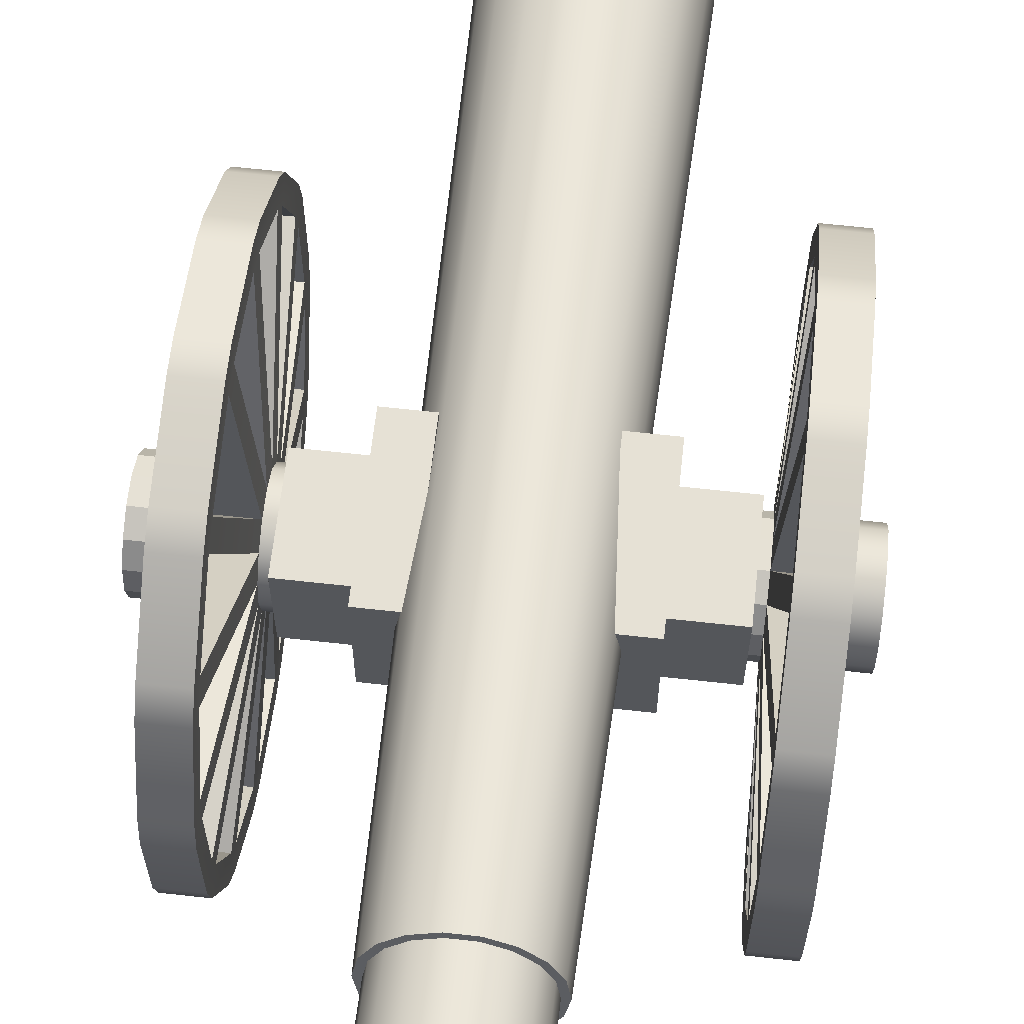
<metadata>
{"format":"obj","ext":"obj","renderer":"f3d","projection":"perspective","resolution":1024,"background":"white","views":[{"elev":64.1,"azim":6.4,"up":"+Y"}]}
</metadata>
<code>
g default
v -0.4084 1.064 -0.1713
v -0.4084 1.088 -0.1224
v -0.4955 1.088 -0.1224
v -0.4955 1.064 -0.1713
v -0.4084 0.906 -0.3504
v -0.4084 0.9485 -0.3165
v -0.4955 0.9485 -0.3165
v -0.4955 0.906 -0.3504
v -0.4084 0.6857 -0.4431
v -0.4084 0.7387 -0.431
v -0.4955 0.7387 -0.431
v -0.4955 0.6857 -0.4431
v -0.4084 0.447 -0.431
v -0.4084 0.5 -0.4431
v -0.4955 0.5 -0.4431
v -0.4955 0.447 -0.431
v -0.4084 0.2372 -0.3165
v -0.4084 0.2797 -0.3504
v -0.4955 0.2797 -0.3504
v -0.4955 0.2372 -0.3165
v -0.4084 0.09789 -0.1224
v -0.4084 0.1215 -0.1713
v -0.4955 0.1215 -0.1713
v -0.4955 0.09789 -0.1224
v -0.4084 0.05656 0.113
v -0.4084 0.05656 0.05865
v -0.4955 0.05656 0.05865
v -0.4955 0.05656 0.113
v -0.4084 0.1215 0.343
v -0.4084 0.09789 0.294
v -0.4955 0.09789 0.294
v -0.4955 0.1215 0.343
v -0.4084 0.2797 0.522
v -0.4084 0.2372 0.4882
v -0.4955 0.2372 0.4882
v -0.4955 0.2797 0.522
v -0.4084 0.5 0.6147
v -0.4084 0.447 0.6026
v -0.4955 0.447 0.6026
v -0.4955 0.5 0.6147
v -0.4084 0.7387 0.6026
v -0.4084 0.6857 0.6147
v -0.4955 0.6857 0.6147
v -0.4955 0.7387 0.6026
v -0.4084 0.9485 0.4882
v -0.4084 0.906 0.522
v -0.4955 0.906 0.522
v -0.4955 0.9485 0.4882
v -0.4084 1.088 0.294
v -0.4084 1.064 0.343
v -0.4955 1.064 0.343
v -0.4955 1.088 0.294
v -0.4084 1.129 0.05865
v -0.4084 1.129 0.113
v -0.4955 1.129 0.113
v -0.4955 1.129 0.05865
v -0.3869 0.7118 0.113
v -0.3869 0.6883 0.1619
v -0.3869 0.6458 0.1958
v -0.3869 0.5929 0.2079
v -0.3869 0.5399 0.1958
v -0.3869 0.4974 0.1619
v -0.3869 0.4739 0.113
v -0.3869 0.4739 0.05865
v -0.3869 0.4974 0.009714
v -0.3869 0.5399 -0.02415
v -0.3869 0.5929 -0.03624
v -0.3869 0.6458 -0.02415
v -0.3869 0.6883 0.009714
v -0.3869 0.7118 0.05865
v -0.5162 0.7118 0.05865
v -0.5162 0.6883 0.009714
v -0.5162 0.6458 -0.02415
v -0.5162 0.5929 -0.03624
v -0.5162 0.5399 -0.02415
v -0.5162 0.4974 0.009714
v -0.5162 0.4739 0.05865
v -0.5162 0.4739 0.113
v -0.5162 0.4974 0.1619
v -0.5162 0.5399 0.1958
v -0.5162 0.5929 0.2079
v -0.5162 0.6458 0.1958
v -0.5162 0.6883 0.1619
v -0.5162 0.7118 0.113
v -0.4084 1.11 -0.2002
v -0.4084 1.139 -0.1403
v -0.4955 1.11 -0.2002
v -0.4955 1.139 -0.1403
v -0.4084 0.9349 -0.3963
v -0.4084 0.9868 -0.3549
v -0.4955 0.9349 -0.3963
v -0.4955 0.9868 -0.3549
v -0.4084 0.6918 -0.497
v -0.4084 0.7566 -0.4822
v -0.4955 0.6918 -0.497
v -0.4955 0.7566 -0.4822
v -0.4084 0.4291 -0.4822
v -0.4084 0.4939 -0.497
v -0.4955 0.4291 -0.4822
v -0.4955 0.4939 -0.497
v -0.4084 0.1989 -0.3549
v -0.4084 0.2509 -0.3963
v -0.4955 0.1989 -0.3549
v -0.4955 0.2509 -0.3963
v -0.4084 0.04668 -0.1403
v -0.4084 0.07552 -0.2002
v -0.4955 0.04668 -0.1403
v -0.4955 0.07552 -0.2002
v -0.4084 0.002656 0.119
v -0.4084 0.002656 0.05258
v -0.4955 0.002656 0.119
v -0.4955 0.002656 0.05258
v -0.4084 0.07552 0.3718
v -0.4084 0.04668 0.3119
v -0.4955 0.07552 0.3718
v -0.4955 0.04668 0.3119
v -0.4084 0.2509 0.568
v -0.4084 0.1989 0.5265
v -0.4955 0.2509 0.568
v -0.4955 0.1989 0.5265
v -0.4084 0.4939 0.6686
v -0.4084 0.4291 0.6538
v -0.4955 0.4939 0.6686
v -0.4955 0.4291 0.6538
v -0.4084 0.7566 0.6538
v -0.4084 0.6918 0.6686
v -0.4955 0.7566 0.6538
v -0.4955 0.6918 0.6686
v -0.4084 0.9868 0.5265
v -0.4084 0.9349 0.568
v -0.4955 0.9868 0.5265
v -0.4955 0.9349 0.568
v -0.4084 1.139 0.3119
v -0.4084 1.11 0.3718
v -0.4955 1.139 0.3119
v -0.4955 1.11 0.3718
v -0.4084 1.183 0.05258
v -0.4084 1.183 0.119
v -0.4955 1.183 0.05258
v -0.4955 1.183 0.119
v -0.3335 0.6883 0.1619
v -0.3335 0.7118 0.113
v -0.3335 0.6458 0.1958
v -0.3335 0.5929 0.2079
v -0.3335 0.5399 0.1958
v -0.3335 0.4974 0.1619
v -0.3335 0.4739 0.113
v -0.3335 0.4739 0.05865
v -0.3335 0.4974 0.009714
v -0.3335 0.5399 -0.02415
v -0.3335 0.5929 -0.03624
v -0.3335 0.6458 -0.02415
v -0.3335 0.6883 0.009714
v -0.3335 0.7118 0.05865
v -0.6057 0.6883 0.009714
v -0.6057 0.7118 0.05865
v -0.6057 0.6458 -0.02415
v -0.6057 0.5929 -0.03624
v -0.6057 0.5399 -0.02415
v -0.6057 0.4974 0.009714
v -0.6057 0.4739 0.05865
v -0.6057 0.4739 0.113
v -0.6057 0.4974 0.1619
v -0.6057 0.5399 0.1958
v -0.6057 0.5929 0.2079
v -0.6057 0.6458 0.1958
v -0.6057 0.6883 0.1619
v -0.6057 0.7118 0.113
v -0.3628 0.4819 0.2141
v 0.4026 0.4819 0.2141
v -0.3628 0.7141 0.2141
v 0.4026 0.7141 0.2141
v -0.3628 0.7141 -0.01813
v 0.4026 0.7141 -0.01813
v -0.3628 0.4819 -0.01813
v 0.4026 0.4819 -0.01813
v 0.1757 0.6975 -1.111
v 0.1496 0.742 -1.119
v 0.1095 0.7751 -1.125
v 0.06039 0.7927 -1.128
v 0.008111 0.7927 -1.128
v -0.04101 0.7751 -1.125
v -0.08106 0.742 -1.119
v -0.1072 0.6975 -1.111
v -0.1163 0.6468 -1.102
v -0.1072 0.5961 -1.093
v -0.08106 0.5515 -1.085
v -0.04101 0.5185 -1.079
v 0.008111 0.5009 -1.076
v 0.06039 0.5009 -1.076
v 0.1095 0.5185 -1.079
v 0.1496 0.5515 -1.085
v 0.1757 0.5961 -1.093
v 0.1848 0.6468 -1.102
v 0.1386 1.069 1.094
v 0.1193 1.102 1.088
v 0.08977 1.126 1.083
v 0.05353 1.139 1.081
v 0.01496 1.139 1.081
v -0.02127 1.126 1.083
v -0.05082 1.102 1.088
v -0.0701 1.069 1.094
v -0.0768 1.032 1.1
v -0.0701 0.9941 1.107
v -0.05082 0.9612 1.113
v -0.02127 0.9368 1.117
v 0.01496 0.9239 1.12
v 0.05353 0.9239 1.12
v 0.08977 0.9368 1.117
v 0.1193 0.9612 1.113
v 0.1386 0.9941 1.107
v 0.1453 1.032 1.1
v 0.03425 0.6468 -1.102
v 0.1414 1.12 1.085
v 0.1657 1.079 1.092
v 0.1042 1.151 1.079
v 0.05854 1.167 1.076
v 0.009951 1.167 1.076
v -0.03571 1.151 1.079
v -0.07294 1.12 1.085
v -0.09723 1.079 1.092
v -0.1057 1.032 1.1
v -0.09723 0.9844 1.109
v -0.07294 0.943 1.116
v -0.03571 0.9122 1.122
v 0.009951 0.8959 1.125
v 0.05854 0.8959 1.125
v 0.1042 0.9122 1.122
v 0.1414 0.943 1.116
v 0.1657 0.9844 1.109
v 0.1742 1.032 1.1
v 0.1657 1.05 0.9297
v 0.1742 1.002 0.9382
v 0.1657 0.9553 0.9466
v 0.1414 0.9139 0.954
v 0.1042 0.8832 0.9595
v 0.05854 0.8668 0.9625
v 0.009951 0.8668 0.9625
v -0.03571 0.8832 0.9595
v -0.07294 0.9139 0.954
v -0.09723 0.9553 0.9466
v -0.1057 1.002 0.9382
v -0.09723 1.05 0.9297
v -0.07294 1.091 0.9223
v -0.03571 1.122 0.9168
v 0.009951 1.138 0.9139
v 0.05854 1.138 0.9139
v 0.1042 1.122 0.9168
v 0.1414 1.091 0.9223
v 0.2318 0.7176 -1.06
v 0.1953 0.7798 -1.071
v 0.1531 1.101 0.9206
v 0.18 1.055 0.9288
v 0.1394 0.826 -1.079
v 0.1118 1.135 0.9145
v 0.07076 0.8506 -1.084
v 0.06119 1.153 0.9112
v -0.002266 0.8506 -1.084
v 0.00731 1.153 0.9112
v -0.07089 0.826 -1.079
v -0.04332 1.135 0.9145
v -0.1268 0.7798 -1.071
v -0.08459 1.101 0.9206
v -0.1633 0.7176 -1.06
v -0.1115 1.055 0.9288
v -0.176 0.6468 -1.047
v -0.1209 1.002 0.9382
v -0.1633 0.576 -1.034
v -0.1115 0.9502 0.9475
v -0.1268 0.5137 -1.023
v -0.08459 0.9043 0.9558
v -0.07089 0.4675 -1.015
v -0.04332 0.8702 0.9619
v -0.002266 0.4429 -1.011
v 0.00731 0.8521 0.9651
v 0.07076 0.4429 -1.011
v 0.06119 0.8521 0.9651
v 0.1394 0.4675 -1.015
v 0.1118 0.8702 0.9619
v 0.1953 0.5137 -1.023
v 0.1531 0.9043 0.9558
v 0.2318 0.576 -1.034
v 0.18 0.9502 0.9475
v 0.2445 0.6468 -1.047
v 0.1894 1.002 0.9382
v 0.1386 1.038 0.9198
v 0.1193 1.071 0.9139
v 0.03425 1 0.9265
v 0.08977 1.095 0.9096
v 0.05353 1.108 0.9073
v 0.01496 1.108 0.9073
v -0.02127 1.095 0.9096
v -0.05082 1.071 0.9139
v -0.0701 1.038 0.9198
v -0.0768 1 0.9265
v -0.0701 0.963 0.9332
v -0.05082 0.9301 0.9391
v -0.02127 0.9057 0.9435
v 0.01496 0.8927 0.9458
v 0.05353 0.8927 0.9458
v 0.08977 0.9057 0.9435
v 0.1193 0.9301 0.9391
v 0.1386 0.963 0.9332
v 0.1453 1 0.9265
v 0.172 0.6741 0.3585
v 0.2669 0.6741 0.3585
v 0.172 0.9603 0.3585
v 0.2669 0.9603 0.3585
v 0.172 0.9603 0.01976
v 0.2669 0.9603 0.01976
v 0.172 0.6741 0.01976
v 0.2669 0.6741 0.01976
v 0.5307 1.064 -0.1713
v 0.5307 1.088 -0.1224
v 0.4437 1.088 -0.1224
v 0.4437 1.064 -0.1713
v 0.5307 0.906 -0.3504
v 0.5307 0.9485 -0.3165
v 0.4437 0.9485 -0.3165
v 0.4437 0.906 -0.3504
v 0.5307 0.6857 -0.4431
v 0.5307 0.7387 -0.431
v 0.4437 0.7387 -0.431
v 0.4437 0.6857 -0.4431
v 0.5307 0.447 -0.431
v 0.5307 0.5 -0.4431
v 0.4437 0.5 -0.4431
v 0.4437 0.447 -0.431
v 0.5307 0.2372 -0.3165
v 0.5307 0.2797 -0.3504
v 0.4437 0.2797 -0.3504
v 0.4437 0.2372 -0.3165
v 0.5307 0.09789 -0.1224
v 0.5307 0.1215 -0.1713
v 0.4437 0.1215 -0.1713
v 0.4437 0.09789 -0.1224
v 0.5307 0.05656 0.113
v 0.5307 0.05656 0.05865
v 0.4437 0.05656 0.05865
v 0.4437 0.05656 0.113
v 0.5307 0.1215 0.343
v 0.5307 0.09789 0.294
v 0.4437 0.09789 0.294
v 0.4437 0.1215 0.343
v 0.5307 0.2797 0.522
v 0.5307 0.2372 0.4882
v 0.4437 0.2372 0.4882
v 0.4437 0.2797 0.522
v 0.5307 0.5 0.6147
v 0.5307 0.447 0.6026
v 0.4437 0.447 0.6026
v 0.4437 0.5 0.6147
v 0.5307 0.7387 0.6026
v 0.5307 0.6857 0.6147
v 0.4437 0.6857 0.6147
v 0.4437 0.7387 0.6026
v 0.5307 0.9485 0.4882
v 0.5307 0.906 0.522
v 0.4437 0.906 0.522
v 0.4437 0.9485 0.4882
v 0.5307 1.088 0.294
v 0.5307 1.064 0.343
v 0.4437 1.064 0.343
v 0.4437 1.088 0.294
v 0.5307 1.129 0.05865
v 0.5307 1.129 0.113
v 0.4437 1.129 0.113
v 0.4437 1.129 0.05865
v 0.5522 0.7118 0.113
v 0.5522 0.6883 0.1619
v 0.5522 0.6458 0.1958
v 0.5522 0.5929 0.2079
v 0.5522 0.5399 0.1958
v 0.5522 0.4974 0.1619
v 0.5522 0.4739 0.113
v 0.5522 0.4739 0.05865
v 0.5522 0.4974 0.009714
v 0.5522 0.5399 -0.02415
v 0.5522 0.5929 -0.03624
v 0.5522 0.6458 -0.02415
v 0.5522 0.6883 0.009714
v 0.5522 0.7118 0.05865
v 0.423 0.7118 0.05865
v 0.423 0.6883 0.009714
v 0.423 0.6458 -0.02415
v 0.423 0.5929 -0.03624
v 0.423 0.5399 -0.02415
v 0.423 0.4974 0.009714
v 0.423 0.4739 0.05865
v 0.423 0.4739 0.113
v 0.423 0.4974 0.1619
v 0.423 0.5399 0.1958
v 0.423 0.5929 0.2079
v 0.423 0.6458 0.1958
v 0.423 0.6883 0.1619
v 0.423 0.7118 0.113
v 0.5307 1.11 -0.2002
v 0.5307 1.139 -0.1403
v 0.4437 1.11 -0.2002
v 0.4437 1.139 -0.1403
v 0.5307 0.9349 -0.3963
v 0.5307 0.9868 -0.3549
v 0.4437 0.9349 -0.3963
v 0.4437 0.9868 -0.3549
v 0.5307 0.6918 -0.497
v 0.5307 0.7566 -0.4822
v 0.4437 0.6918 -0.497
v 0.4437 0.7566 -0.4822
v 0.5307 0.4291 -0.4822
v 0.5307 0.4939 -0.497
v 0.4437 0.4291 -0.4822
v 0.4437 0.4939 -0.497
v 0.5307 0.1989 -0.3549
v 0.5307 0.2509 -0.3963
v 0.4437 0.1989 -0.3549
v 0.4437 0.2509 -0.3963
v 0.5307 0.04668 -0.1403
v 0.5307 0.07552 -0.2002
v 0.4437 0.04668 -0.1403
v 0.4437 0.07552 -0.2002
v 0.5307 0.002656 0.119
v 0.5307 0.002656 0.05258
v 0.4437 0.002656 0.119
v 0.4437 0.002656 0.05258
v 0.5307 0.07552 0.3718
v 0.5307 0.04668 0.3119
v 0.4437 0.07552 0.3718
v 0.4437 0.04668 0.3119
v 0.5307 0.2509 0.568
v 0.5307 0.1989 0.5265
v 0.4437 0.2509 0.568
v 0.4437 0.1989 0.5265
v 0.5307 0.4939 0.6686
v 0.5307 0.4291 0.6538
v 0.4437 0.4939 0.6686
v 0.4437 0.4291 0.6538
v 0.5307 0.7566 0.6538
v 0.5307 0.6918 0.6686
v 0.4437 0.7566 0.6538
v 0.4437 0.6918 0.6686
v 0.5307 0.9868 0.5265
v 0.5307 0.9349 0.568
v 0.4437 0.9868 0.5265
v 0.4437 0.9349 0.568
v 0.5307 1.139 0.3119
v 0.5307 1.11 0.3718
v 0.4437 1.139 0.3119
v 0.4437 1.11 0.3718
v 0.5307 1.183 0.05258
v 0.5307 1.183 0.119
v 0.4437 1.183 0.05258
v 0.4437 1.183 0.119
v 0.6057 0.6883 0.1619
v 0.6057 0.7118 0.113
v 0.6057 0.6458 0.1958
v 0.6057 0.5929 0.2079
v 0.6057 0.5399 0.1958
v 0.6057 0.4974 0.1619
v 0.6057 0.4739 0.113
v 0.6057 0.4739 0.05865
v 0.6057 0.4974 0.009714
v 0.6057 0.5399 -0.02415
v 0.6057 0.5929 -0.03624
v 0.6057 0.6458 -0.02415
v 0.6057 0.6883 0.009714
v 0.6057 0.7118 0.05865
v 0.3335 0.6883 0.009714
v 0.3335 0.7118 0.05865
v 0.3335 0.6458 -0.02415
v 0.3335 0.5929 -0.03624
v 0.3335 0.5399 -0.02415
v 0.3335 0.4974 0.009714
v 0.3335 0.4739 0.05865
v 0.3335 0.4739 0.113
v 0.3335 0.4974 0.1619
v 0.3335 0.5399 0.1958
v 0.3335 0.5929 0.2079
v 0.3335 0.6458 0.1958
v 0.3335 0.6883 0.1619
v 0.3335 0.7118 0.113
v -0.2053 0.6741 0.3585
v -0.1104 0.6741 0.3585
v -0.2053 0.9603 0.3585
v -0.1104 0.9603 0.3585
v -0.2053 0.9603 0.01976
v -0.1104 0.9603 0.01976
v -0.2053 0.6741 0.01976
v -0.1104 0.6741 0.01976
g pCylinder17
f 1 2 70 69
f 86 85 87 88
f 3 4 72 71
f 5 6 69 68
f 90 89 91 92
f 7 8 73 72
f 9 10 68 67
f 94 93 95 96
f 11 12 74 73
f 13 14 67 66
f 98 97 99 100
f 15 16 75 74
f 17 18 66 65
f 102 101 103 104
f 19 20 76 75
f 21 22 65 64
f 106 105 107 108
f 23 24 77 76
f 25 26 64 63
f 110 109 111 112
f 27 28 78 77
f 29 30 63 62
f 114 113 115 116
f 31 32 79 78
f 33 34 62 61
f 118 117 119 120
f 35 36 80 79
f 37 38 61 60
f 122 121 123 124
f 39 40 81 80
f 41 42 60 59
f 126 125 127 128
f 43 44 82 81
f 45 46 59 58
f 130 129 131 132
f 47 48 83 82
f 49 50 58 57
f 134 133 135 136
f 51 52 84 83
f 53 54 57 70
f 138 137 139 140
f 55 56 71 84
f 85 90 92 87
f 89 94 96 91
f 93 98 100 95
f 97 102 104 99
f 101 106 108 103
f 105 110 112 107
f 109 114 116 111
f 113 118 120 115
f 117 122 124 119
f 121 126 128 123
f 125 130 132 127
f 129 134 136 131
f 133 138 140 135
f 137 86 88 139
f 142 141 143 144 145 146 147 148 149 150 151 152 153 154
f 156 155 157 158 159 160 161 162 163 164 165 166 167 168
f 2 1 85 86
f 4 3 88 87
f 6 5 89 90
f 8 7 92 91
f 10 9 93 94
f 12 11 96 95
f 14 13 97 98
f 16 15 100 99
f 18 17 101 102
f 20 19 104 103
f 22 21 105 106
f 24 23 108 107
f 26 25 109 110
f 28 27 112 111
f 30 29 113 114
f 32 31 116 115
f 34 33 117 118
f 36 35 120 119
f 38 37 121 122
f 40 39 124 123
f 42 41 125 126
f 44 43 128 127
f 46 45 129 130
f 48 47 132 131
f 50 49 133 134
f 52 51 136 135
f 54 53 137 138
f 56 55 140 139
f 1 6 90 85
f 7 4 87 92
f 5 10 94 89
f 11 8 91 96
f 9 14 98 93
f 15 12 95 100
f 13 18 102 97
f 19 16 99 104
f 17 22 106 101
f 23 20 103 108
f 21 26 110 105
f 27 24 107 112
f 25 30 114 109
f 31 28 111 116
f 29 34 118 113
f 35 32 115 120
f 33 38 122 117
f 39 36 119 124
f 37 42 126 121
f 43 40 123 128
f 41 46 130 125
f 47 44 127 132
f 45 50 134 129
f 51 48 131 136
f 49 54 138 133
f 55 52 135 140
f 53 2 86 137
f 3 56 139 88
f 58 50 51 83
f 57 54 55 84
f 70 2 3 71
f 69 6 7 72
f 68 10 11 73
f 67 14 15 74
f 66 18 19 75
f 65 22 23 76
f 21 64 77 24
f 25 63 78 28
f 29 62 79 32
f 33 61 80 36
f 37 60 81 40
f 59 46 47 82
f 64 26 27 77
f 63 30 31 78
f 62 34 35 79
f 61 38 39 80
f 60 42 43 81
f 41 59 82 44
f 45 58 83 48
f 49 57 84 52
f 53 70 71 56
f 1 69 72 4
f 17 65 76 20
f 13 66 75 16
f 9 67 74 12
f 5 68 73 8
f 30 25 28 31
f 34 29 32 35
f 38 33 36 39
f 42 37 40 43
f 46 41 44 47
f 50 45 48 51
f 54 49 52 55
f 2 53 56 3
f 6 1 4 7
f 10 5 8 11
f 12 15 14 9
f 18 13 16 19
f 22 17 20 23
f 26 21 24 27
f 57 58 141 142
f 58 59 143 141
f 59 60 144 143
f 60 61 145 144
f 61 62 146 145
f 62 63 147 146
f 63 64 148 147
f 64 65 149 148
f 65 66 150 149
f 66 67 151 150
f 67 68 152 151
f 68 69 153 152
f 69 70 154 153
f 70 57 142 154
f 71 72 155 156
f 72 73 157 155
f 73 74 158 157
f 74 75 159 158
f 75 76 160 159
f 76 77 161 160
f 77 78 162 161
f 78 79 163 162
f 79 80 164 163
f 80 81 165 164
f 81 82 166 165
f 82 83 167 166
f 83 84 168 167
f 84 71 156 168
f 169 170 172 171
f 171 172 174 173
f 173 174 176 175
f 175 176 170 169
f 170 176 174 172
f 175 169 171 173
f 250 251 252 253
f 251 254 255 252
f 254 256 257 255
f 256 258 259 257
f 258 260 261 259
f 260 262 263 261
f 262 264 265 263
f 264 266 267 265
f 266 268 269 267
f 268 270 271 269
f 270 272 273 271
f 272 274 275 273
f 274 276 277 275
f 276 278 279 277
f 278 280 281 279
f 280 282 283 281
f 282 284 285 283
f 284 250 253 285
f 178 177 213
f 179 178 213
f 180 179 213
f 181 180 213
f 182 181 213
f 183 182 213
f 184 183 213
f 185 184 213
f 186 185 213
f 187 186 213
f 188 187 213
f 189 188 213
f 190 189 213
f 191 190 213
f 192 191 213
f 193 192 213
f 194 193 213
f 177 194 213
f 286 287 288
f 287 289 288
f 289 290 288
f 290 291 288
f 291 292 288
f 292 293 288
f 293 294 288
f 294 295 288
f 295 296 288
f 296 297 288
f 297 298 288
f 298 299 288
f 299 300 288
f 300 301 288
f 301 302 288
f 302 303 288
f 303 304 288
f 304 286 288
f 196 195 215 214
f 197 196 214 216
f 198 197 216 217
f 199 198 217 218
f 200 199 218 219
f 201 200 219 220
f 202 201 220 221
f 203 202 221 222
f 204 203 222 223
f 205 204 223 224
f 206 205 224 225
f 207 206 225 226
f 208 207 226 227
f 209 208 227 228
f 210 209 228 229
f 211 210 229 230
f 212 211 230 231
f 195 212 231 215
f 233 232 215 231
f 234 233 231 230
f 235 234 230 229
f 236 235 229 228
f 237 236 228 227
f 238 237 227 226
f 239 238 226 225
f 240 239 225 224
f 241 240 224 223
f 242 241 223 222
f 243 242 222 221
f 244 243 221 220
f 245 244 220 219
f 246 245 219 218
f 247 246 218 217
f 248 247 217 216
f 249 248 216 214
f 232 249 214 215
f 178 251 250 177
f 249 232 253 252
f 179 254 251 178
f 248 249 252 255
f 180 256 254 179
f 247 248 255 257
f 181 258 256 180
f 246 247 257 259
f 182 260 258 181
f 245 246 259 261
f 183 262 260 182
f 244 245 261 263
f 184 264 262 183
f 243 244 263 265
f 185 266 264 184
f 242 243 265 267
f 186 268 266 185
f 241 242 267 269
f 187 270 268 186
f 240 241 269 271
f 188 272 270 187
f 239 240 271 273
f 189 274 272 188
f 238 239 273 275
f 190 276 274 189
f 237 238 275 277
f 191 278 276 190
f 236 237 277 279
f 192 280 278 191
f 235 236 279 281
f 193 282 280 192
f 234 235 281 283
f 194 284 282 193
f 233 234 283 285
f 177 250 284 194
f 232 233 285 253
f 195 196 287 286
f 196 197 289 287
f 197 198 290 289
f 198 199 291 290
f 199 200 292 291
f 200 201 293 292
f 201 202 294 293
f 202 203 295 294
f 203 204 296 295
f 204 205 297 296
f 205 206 298 297
f 206 207 299 298
f 207 208 300 299
f 208 209 301 300
f 209 210 302 301
f 210 211 303 302
f 211 212 304 303
f 212 195 286 304
f 305 306 308 307
f 307 308 310 309
f 309 310 312 311
f 311 312 306 305
f 306 312 310 308
f 311 305 307 309
f 313 314 382 381
f 398 397 399 400
f 315 316 384 383
f 317 318 381 380
f 402 401 403 404
f 319 320 385 384
f 321 322 380 379
f 406 405 407 408
f 323 324 386 385
f 325 326 379 378
f 410 409 411 412
f 327 328 387 386
f 329 330 378 377
f 414 413 415 416
f 331 332 388 387
f 333 334 377 376
f 418 417 419 420
f 335 336 389 388
f 337 338 376 375
f 422 421 423 424
f 339 340 390 389
f 341 342 375 374
f 426 425 427 428
f 343 344 391 390
f 345 346 374 373
f 430 429 431 432
f 347 348 392 391
f 349 350 373 372
f 434 433 435 436
f 351 352 393 392
f 353 354 372 371
f 438 437 439 440
f 355 356 394 393
f 357 358 371 370
f 442 441 443 444
f 359 360 395 394
f 361 362 370 369
f 446 445 447 448
f 363 364 396 395
f 365 366 369 382
f 450 449 451 452
f 367 368 383 396
f 397 402 404 399
f 401 406 408 403
f 405 410 412 407
f 409 414 416 411
f 413 418 420 415
f 417 422 424 419
f 421 426 428 423
f 425 430 432 427
f 429 434 436 431
f 433 438 440 435
f 437 442 444 439
f 441 446 448 443
f 445 450 452 447
f 449 398 400 451
f 454 453 455 456 457 458 459 460 461 462 463 464 465 466
f 468 467 469 470 471 472 473 474 475 476 477 478 479 480
f 314 313 397 398
f 316 315 400 399
f 318 317 401 402
f 320 319 404 403
f 322 321 405 406
f 324 323 408 407
f 326 325 409 410
f 328 327 412 411
f 330 329 413 414
f 332 331 416 415
f 334 333 417 418
f 336 335 420 419
f 338 337 421 422
f 340 339 424 423
f 342 341 425 426
f 344 343 428 427
f 346 345 429 430
f 348 347 432 431
f 350 349 433 434
f 352 351 436 435
f 354 353 437 438
f 356 355 440 439
f 358 357 441 442
f 360 359 444 443
f 362 361 445 446
f 364 363 448 447
f 366 365 449 450
f 368 367 452 451
f 313 318 402 397
f 319 316 399 404
f 317 322 406 401
f 323 320 403 408
f 321 326 410 405
f 327 324 407 412
f 325 330 414 409
f 331 328 411 416
f 329 334 418 413
f 335 332 415 420
f 333 338 422 417
f 339 336 419 424
f 337 342 426 421
f 343 340 423 428
f 341 346 430 425
f 347 344 427 432
f 345 350 434 429
f 351 348 431 436
f 349 354 438 433
f 355 352 435 440
f 353 358 442 437
f 359 356 439 444
f 357 362 446 441
f 363 360 443 448
f 361 366 450 445
f 367 364 447 452
f 365 314 398 449
f 315 368 451 400
f 370 362 363 395
f 369 366 367 396
f 382 314 315 383
f 381 318 319 384
f 380 322 323 385
f 379 326 327 386
f 378 330 331 387
f 377 334 335 388
f 333 376 389 336
f 337 375 390 340
f 341 374 391 344
f 345 373 392 348
f 349 372 393 352
f 371 358 359 394
f 376 338 339 389
f 375 342 343 390
f 374 346 347 391
f 373 350 351 392
f 372 354 355 393
f 353 371 394 356
f 357 370 395 360
f 361 369 396 364
f 365 382 383 368
f 313 381 384 316
f 329 377 388 332
f 325 378 387 328
f 321 379 386 324
f 317 380 385 320
f 342 337 340 343
f 346 341 344 347
f 350 345 348 351
f 354 349 352 355
f 358 353 356 359
f 362 357 360 363
f 366 361 364 367
f 314 365 368 315
f 318 313 316 319
f 322 317 320 323
f 324 327 326 321
f 330 325 328 331
f 334 329 332 335
f 338 333 336 339
f 369 370 453 454
f 370 371 455 453
f 371 372 456 455
f 372 373 457 456
f 373 374 458 457
f 374 375 459 458
f 375 376 460 459
f 376 377 461 460
f 377 378 462 461
f 378 379 463 462
f 379 380 464 463
f 380 381 465 464
f 381 382 466 465
f 382 369 454 466
f 383 384 467 468
f 384 385 469 467
f 385 386 470 469
f 386 387 471 470
f 387 388 472 471
f 388 389 473 472
f 389 390 474 473
f 390 391 475 474
f 391 392 476 475
f 392 393 477 476
f 393 394 478 477
f 394 395 479 478
f 395 396 480 479
f 396 383 468 480
f 481 482 484 483
f 483 484 486 485
f 485 486 488 487
f 487 488 482 481
f 482 488 486 484
f 487 481 483 485

</code>
